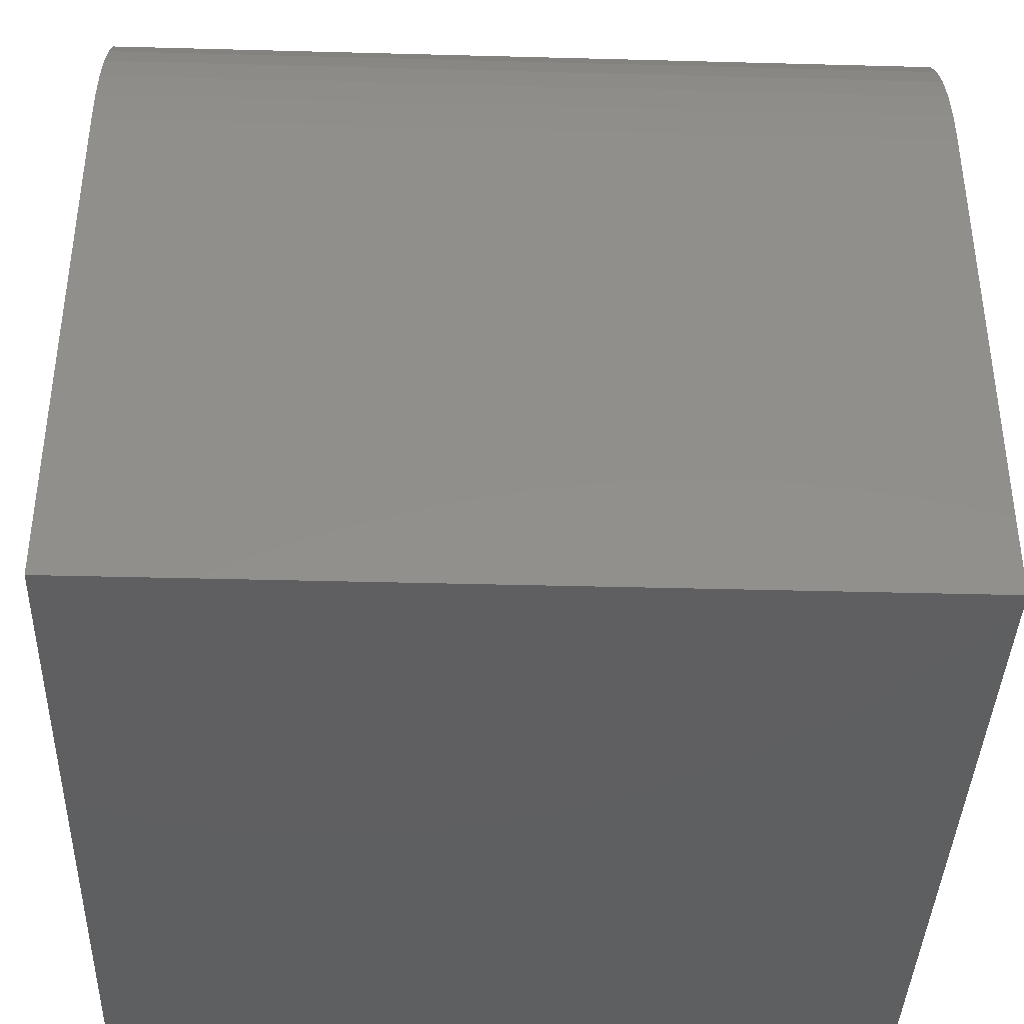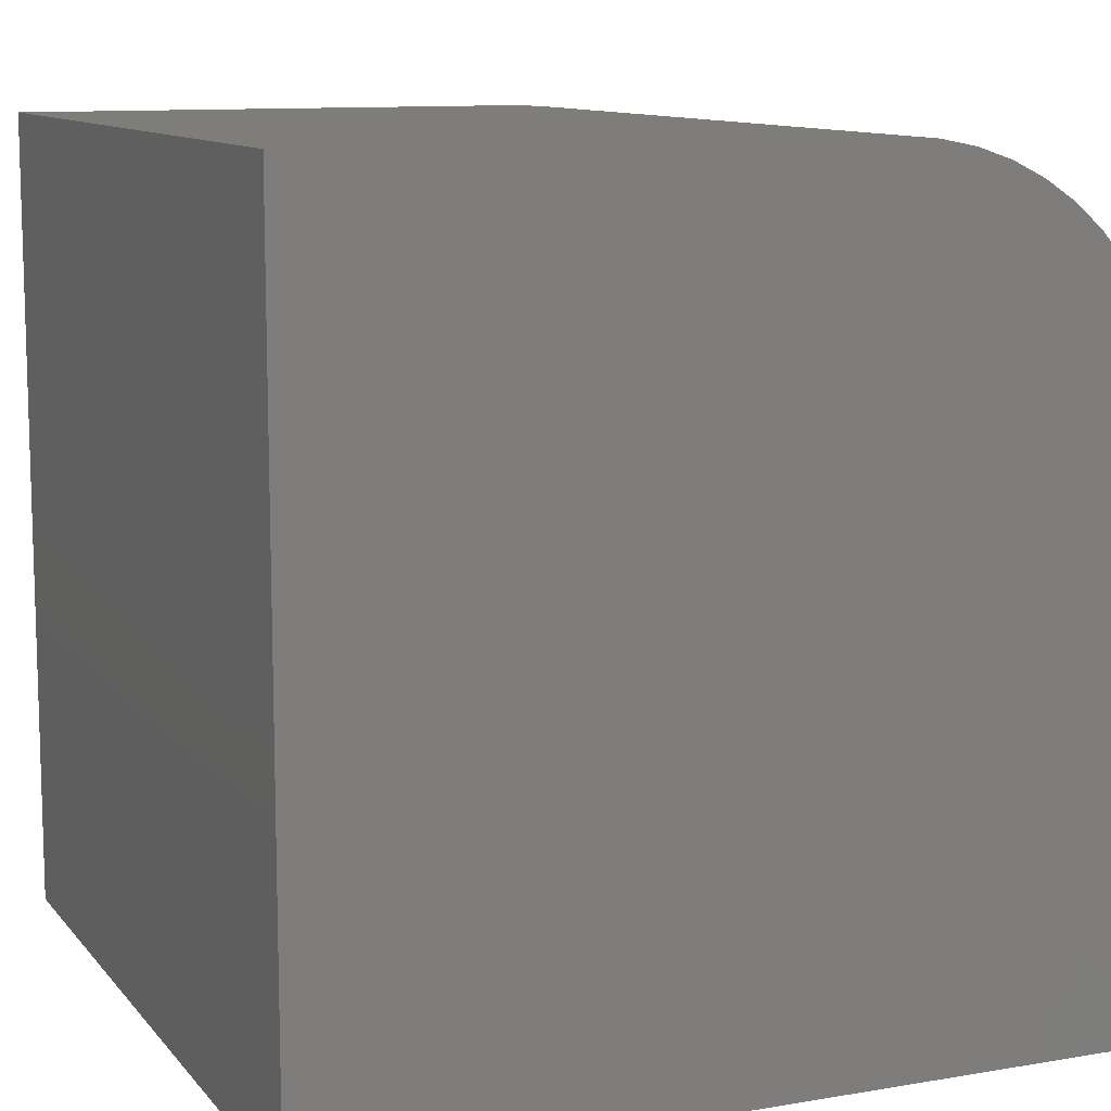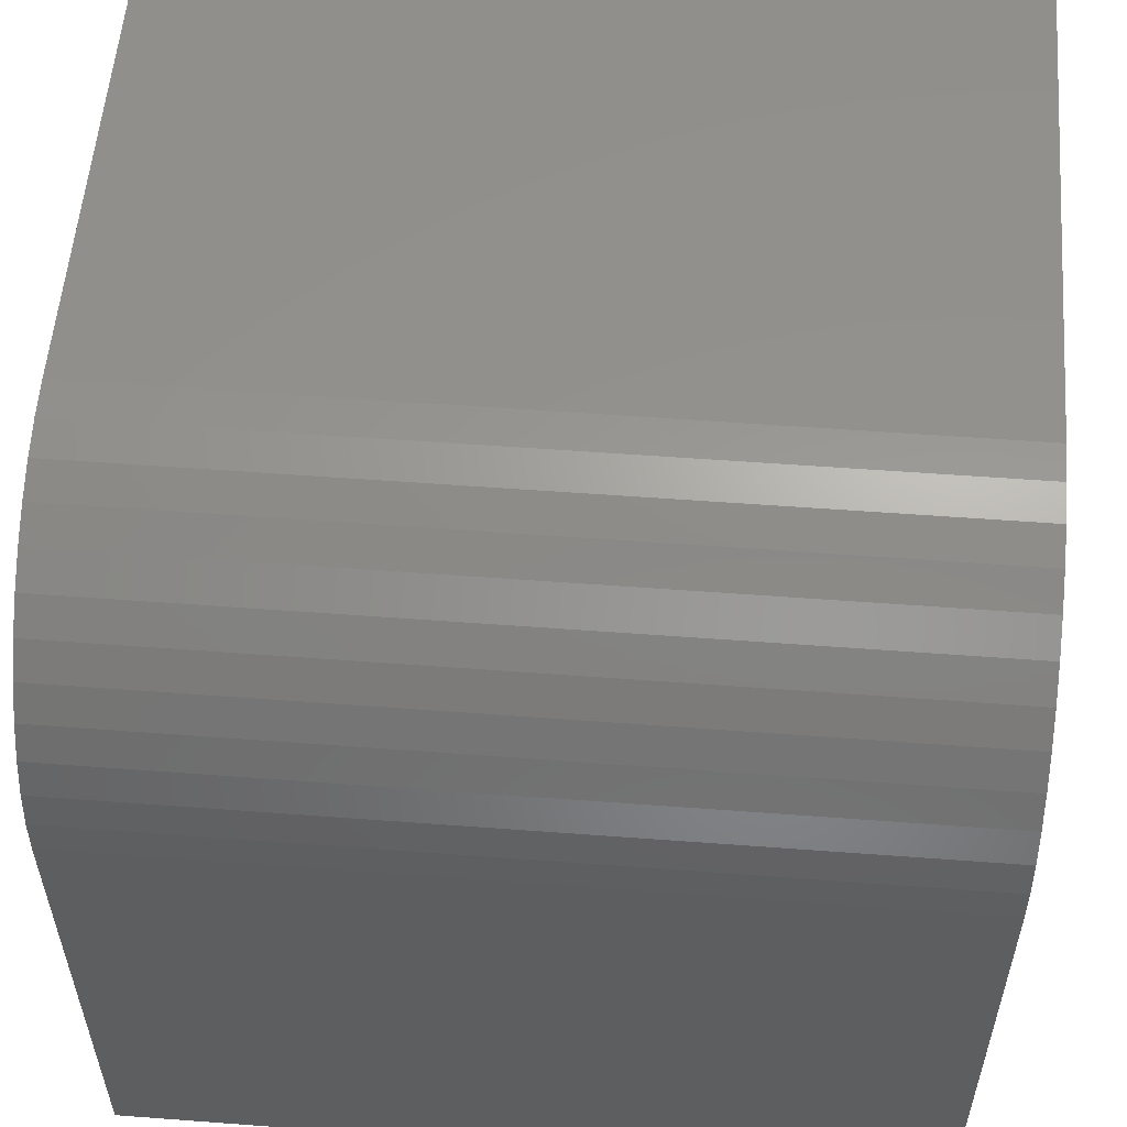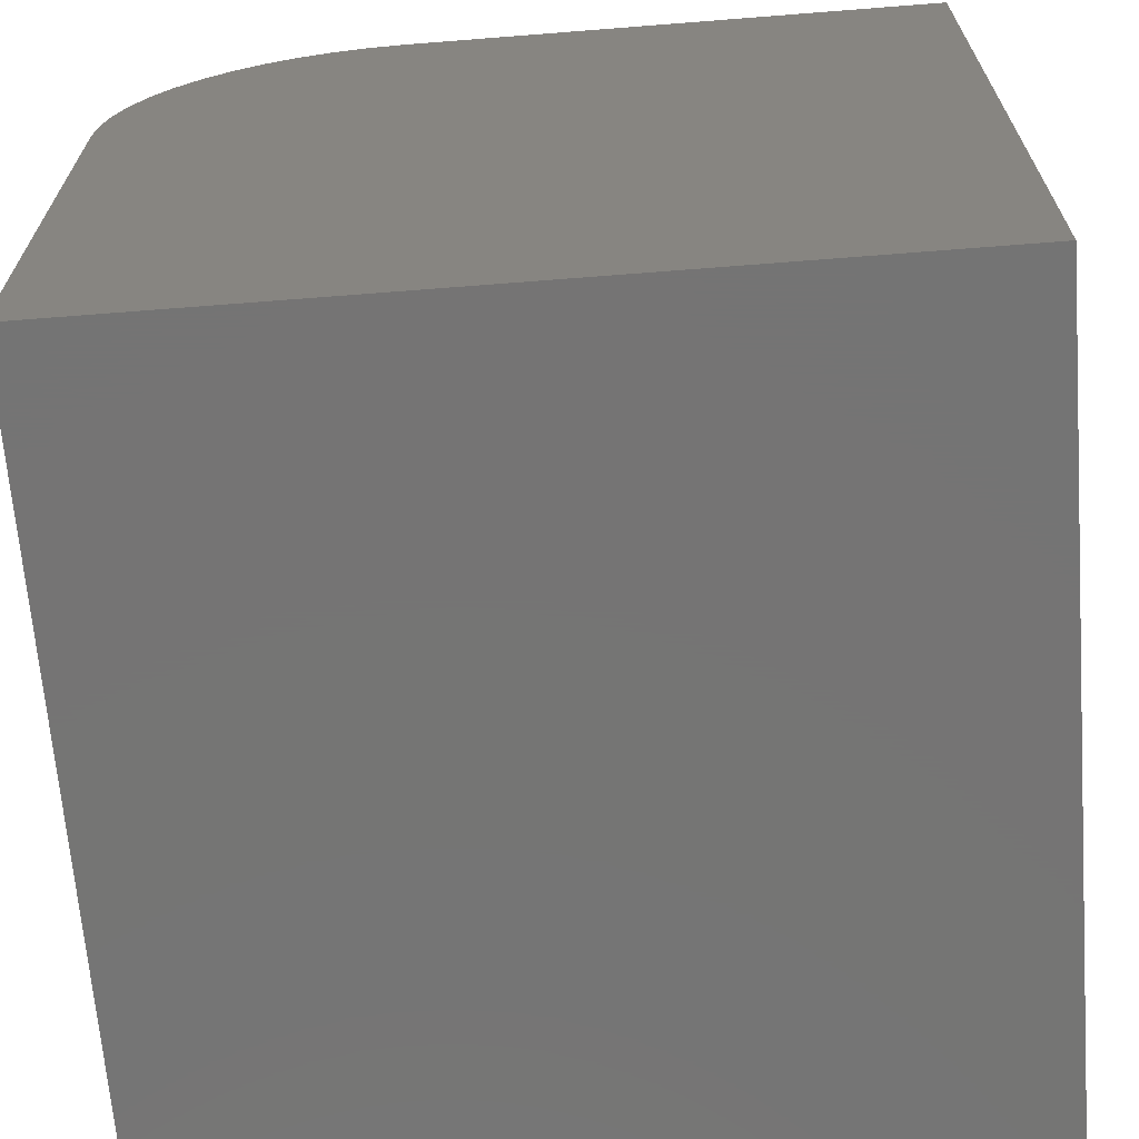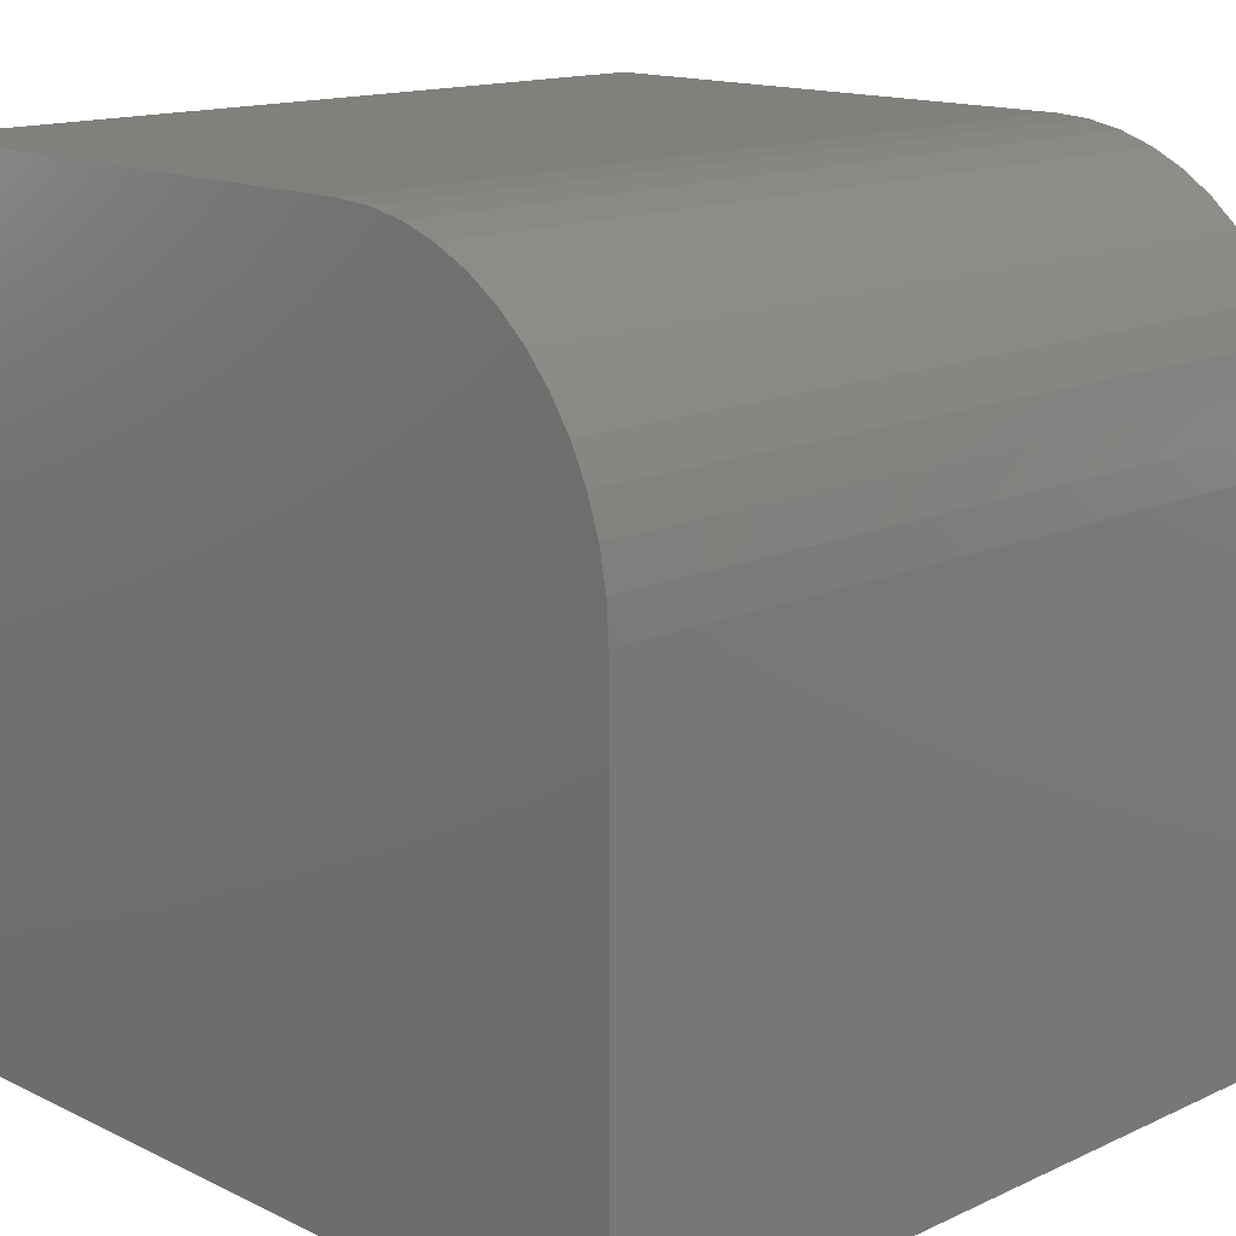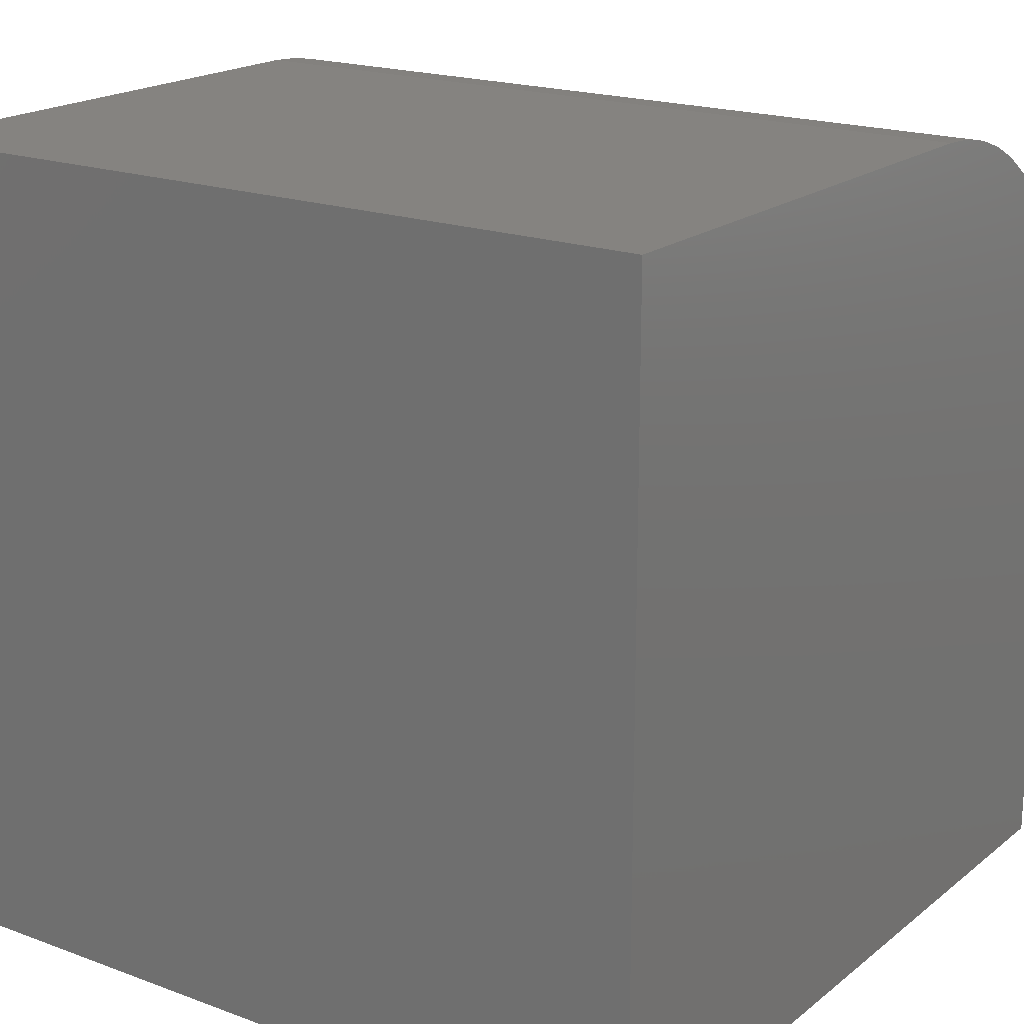
<metadata>
{"format":"stl","ext":"stl","renderer":"f3d","projection":"perspective","resolution":1024,"background":"white","views":[{"elev":-39.1,"azim":178.1,"up":"+Z"},{"elev":10.8,"azim":-113.0,"up":"+Y"},{"elev":55.7,"azim":-175.5,"up":"+Z"},{"elev":-66.9,"azim":94.5,"up":"+Y"},{"elev":14.9,"azim":135.6,"up":"+Z"},{"elev":19.1,"azim":-145.1,"up":"+Y"}]}
</metadata>
<code>
# stl→obj: 32 verts, 60 faces
v 0 0 0
v 0 0 10
v 0 10 0
v 0 6.619 10
v 0 10 6.619
v 0 8.677 9.301
v 0 9.01 9.01
v 0 7.494 9.885
v 0 7.913 9.743
v 0 8.31 9.547
v 0 9.743 7.913
v 0 9.885 7.494
v 0 9.971 7.06
v 0 9.301 8.677
v 0 9.547 8.31
v 0 7.06 9.971
v 10 6.619 10
v 10 0 10
v 10 9.885 7.494
v 10 9.743 7.913
v 10 0 0
v 10 10 0
v 10 10 6.619
v 10 9.971 7.06
v 10 9.547 8.31
v 10 9.301 8.677
v 10 9.01 9.01
v 10 8.31 9.547
v 10 7.913 9.743
v 10 7.494 9.885
v 10 8.677 9.301
v 10 7.06 9.971
f 1 2 3
f 3 2 4
f 3 4 5
f 6 7 4
f 8 9 10
f 11 12 4
f 4 12 13
f 4 13 5
f 7 14 4
f 4 14 15
f 4 15 11
f 6 4 10
f 10 4 16
f 10 16 8
f 4 2 17
f 17 2 18
f 19 20 17
f 21 22 18
f 18 22 23
f 18 23 17
f 17 23 24
f 17 24 19
f 20 25 17
f 17 25 26
f 17 26 27
f 28 29 30
f 27 31 17
f 17 31 28
f 17 28 32
f 32 28 30
f 3 22 1
f 1 22 21
f 23 22 5
f 5 22 3
f 21 18 1
f 1 18 2
f 4 17 32
f 4 32 16
f 16 32 30
f 16 30 8
f 8 30 29
f 8 29 9
f 9 29 28
f 9 28 10
f 10 28 31
f 10 31 6
f 6 31 27
f 6 27 7
f 7 27 26
f 7 26 14
f 14 26 25
f 14 25 15
f 15 25 20
f 15 20 11
f 11 20 19
f 11 19 12
f 12 19 24
f 12 24 13
f 13 24 23
f 13 23 5

</code>
